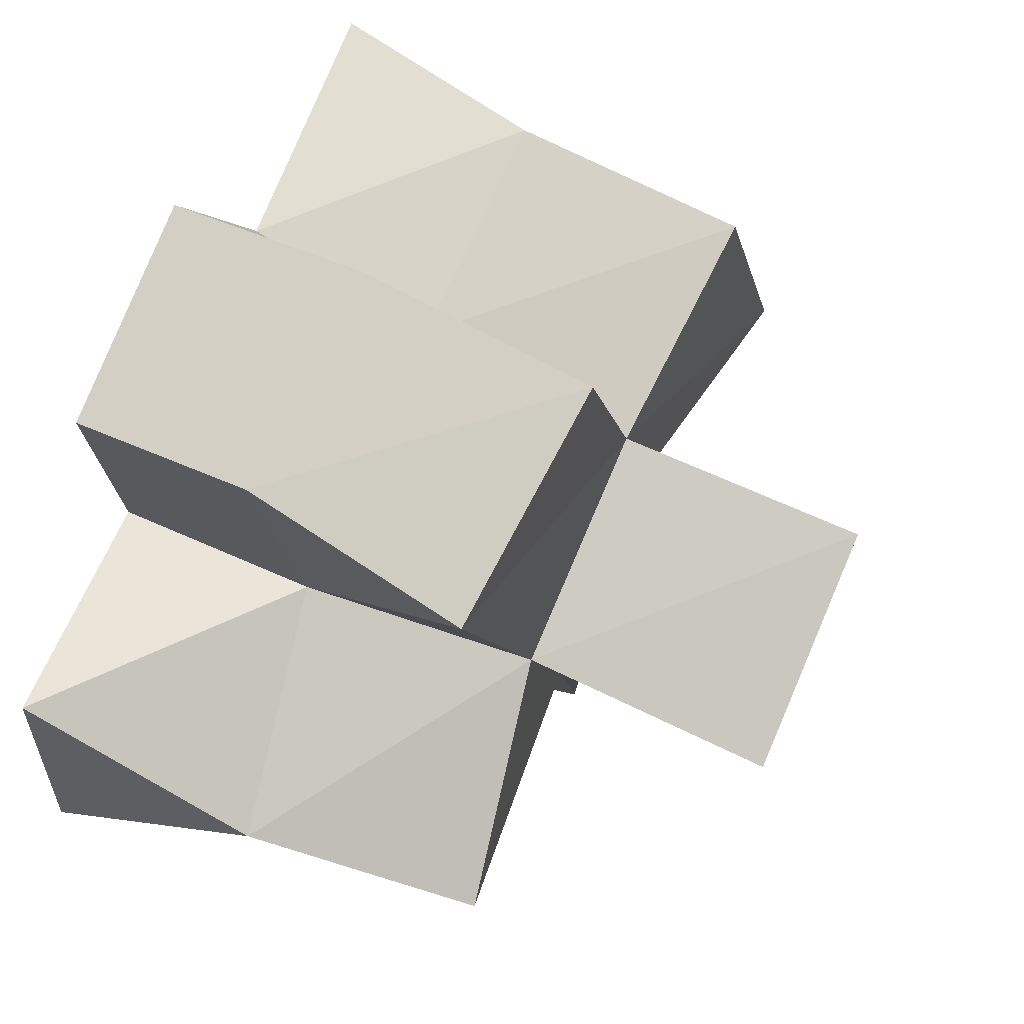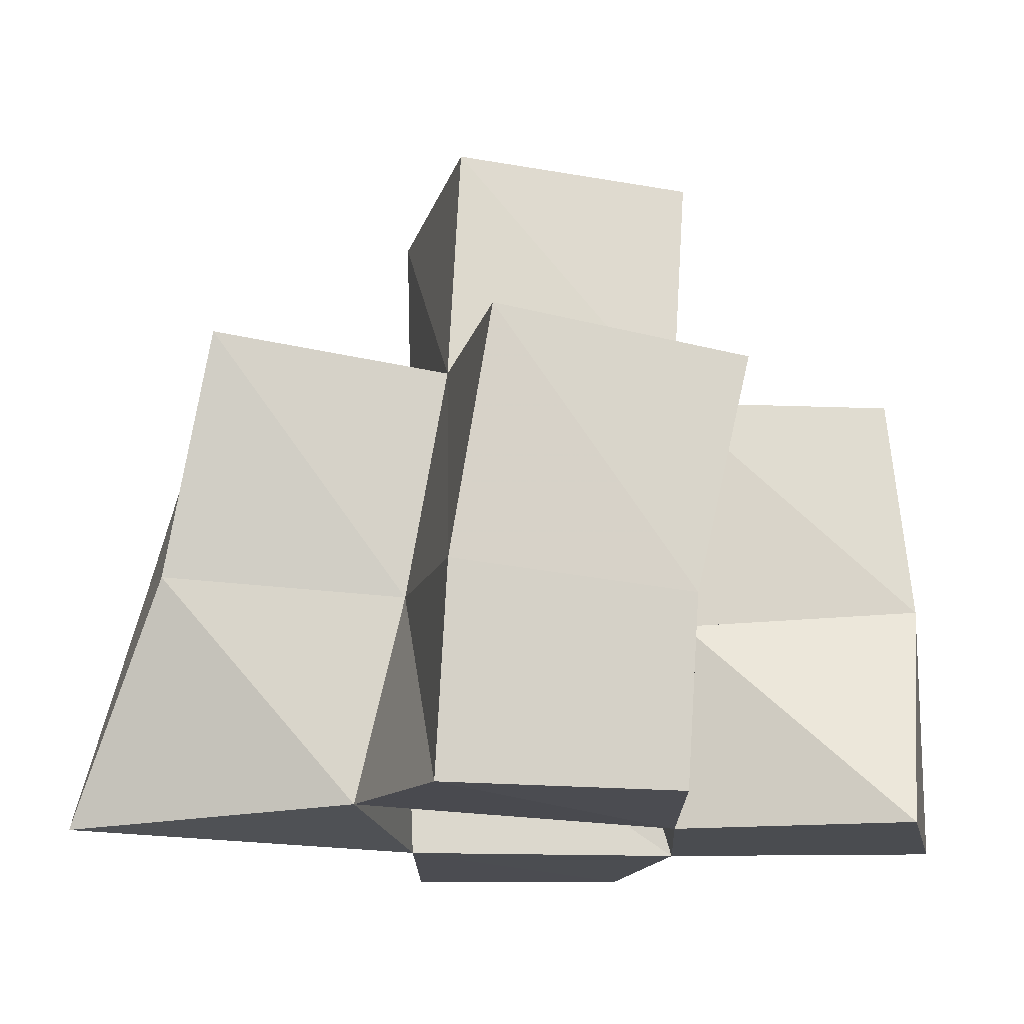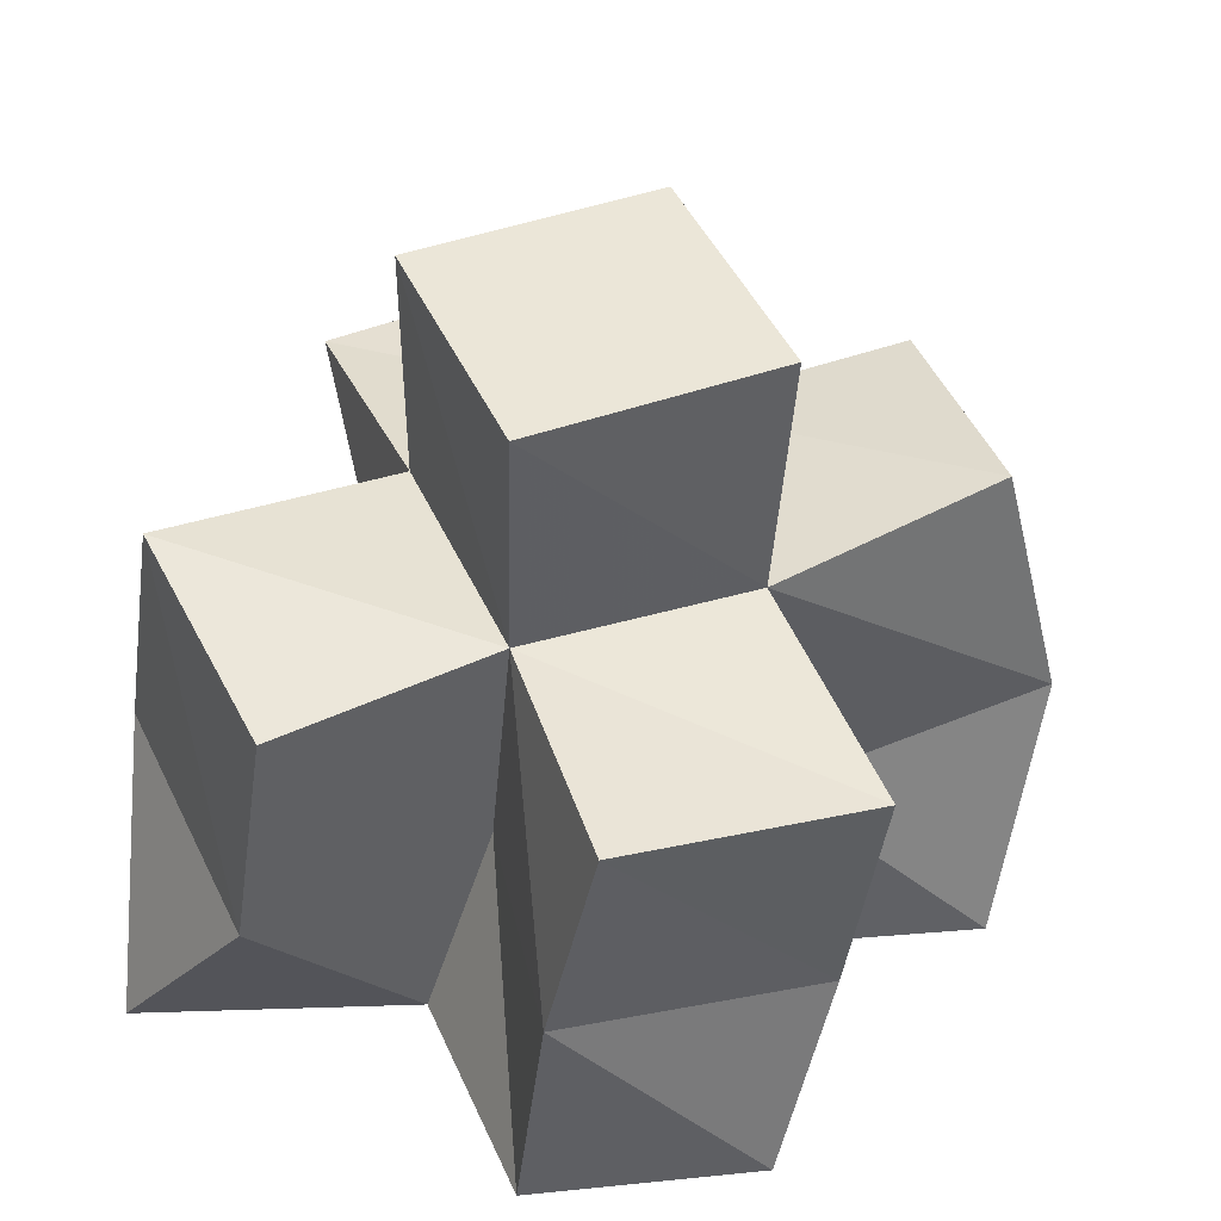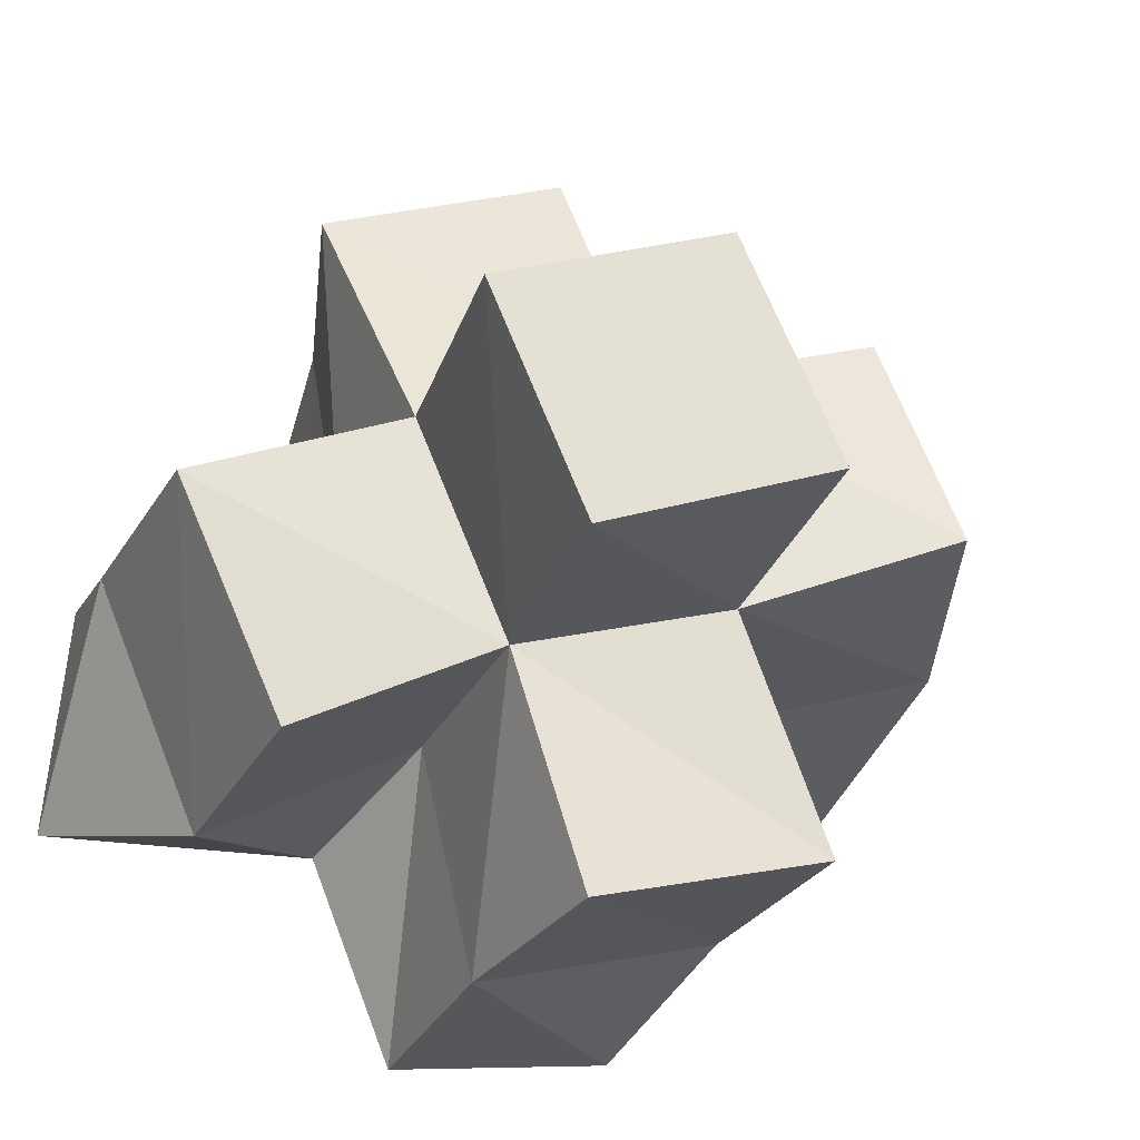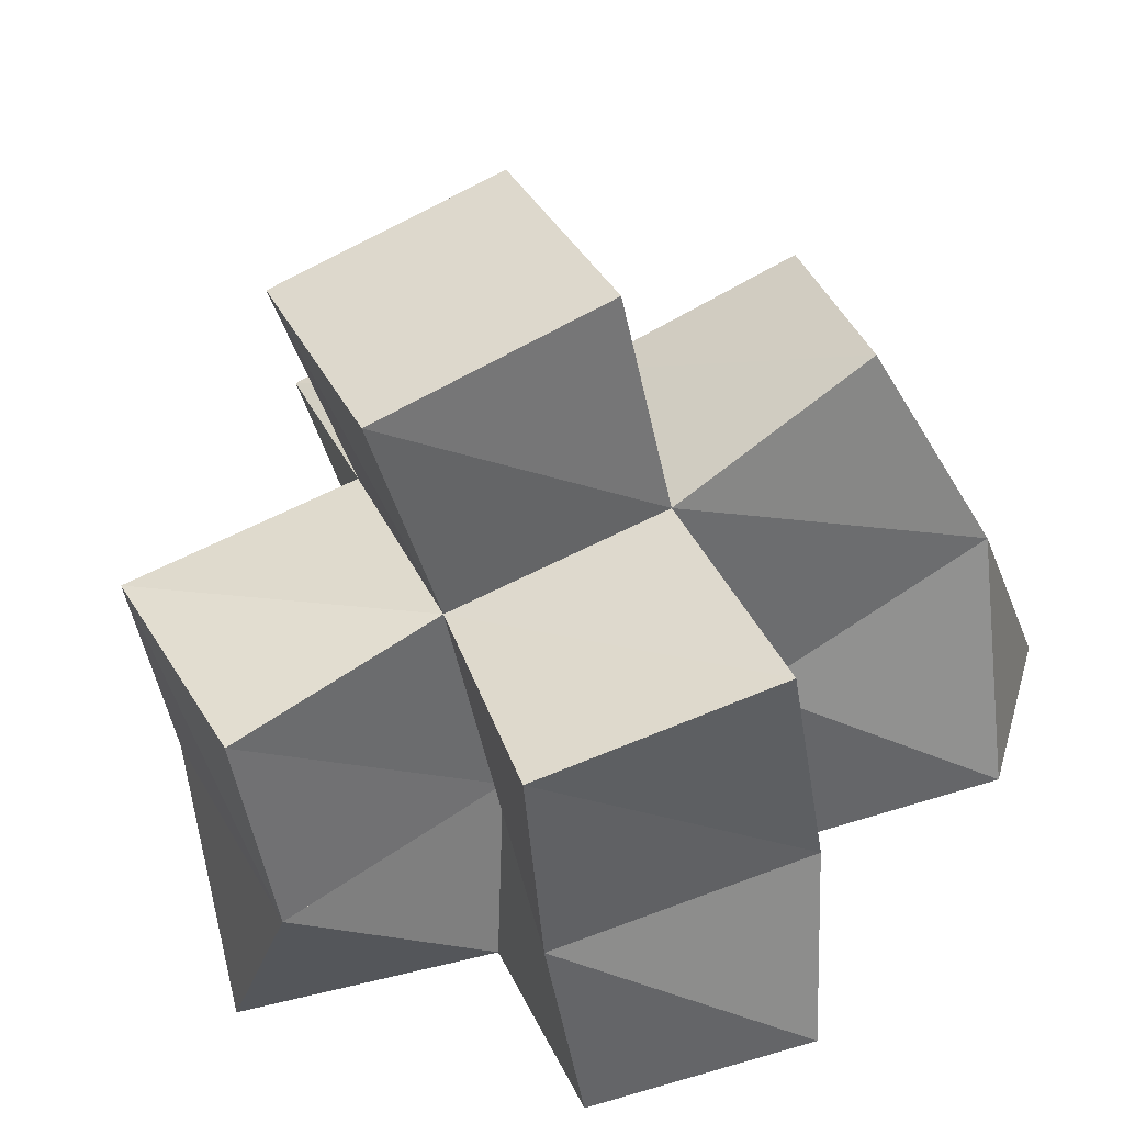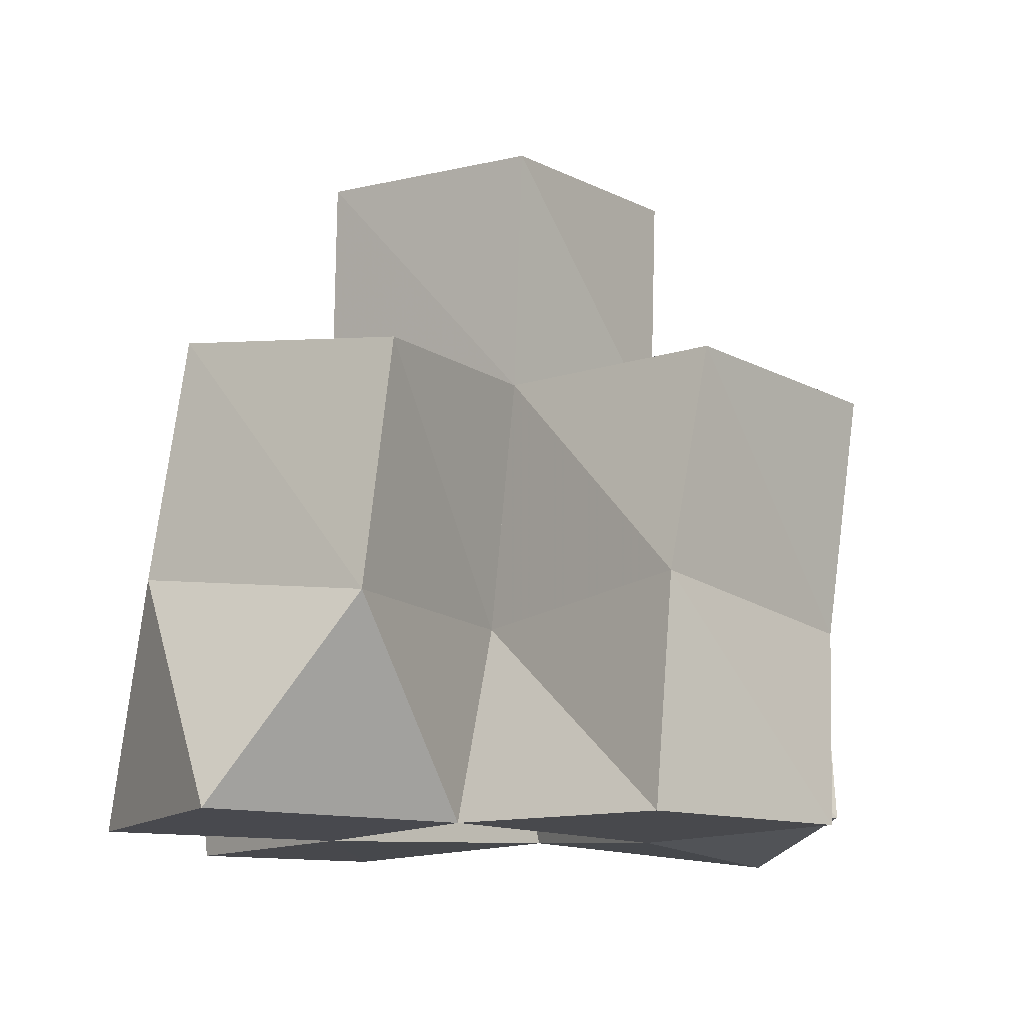
<metadata>
{"format":"obj","ext":"obj","renderer":"f3d","projection":"perspective","resolution":1024,"background":"white","views":[{"elev":62.7,"azim":111.2,"up":"+Z"},{"elev":-15.3,"azim":8.9,"up":"+Y"},{"elev":-49.0,"azim":177.1,"up":"+Z"},{"elev":-34.0,"azim":160.9,"up":"+Z"},{"elev":-50.7,"azim":-166.4,"up":"+Z"},{"elev":-12.5,"azim":150.0,"up":"+Y"}]}
</metadata>
<code>
v -0.2884 0.1077 1.068
v -0.2949 0.1595 1.082
v -0.2376 0.1 1.068
v -0.2444 0.1429 1.069
v -0.2996 0.1 1.114
v -0.2786 0.1494 1.126
v -0.2399 0.1035 1.117
v -0.2303 0.1459 1.115
v -0.246 0.1 1.015
v -0.2545 0.1398 1.025
v -0.2003 0.1 1.008
v -0.2035 0.145 1.007
v -0.1826 0.1004 1.051
v -0.1937 0.1403 1.057
v -0.1777 0.1 1.097
v -0.175 0.1417 1.098
v -0.2159 0.1011 1.158
v -0.213 0.1422 1.161
v -0.1706 0.1 1.147
v -0.1679 0.1366 1.149
v -0.127 0.1002 1.046
v -0.1507 0.1403 1.03
v -0.1292 0.1 1.099
v -0.1273 0.1476 1.078
v -0.2811 0.2062 1.083
v -0.2392 0.1926 1.067
v -0.268 0.1997 1.131
v -0.2219 0.1935 1.115
v -0.2584 0.1877 1.02
v -0.2107 0.189 1.004
v -0.1954 0.1904 1.051
v -0.1763 0.1904 1.098
v -0.2045 0.1912 1.162
v -0.1576 0.1836 1.145
v -0.1553 0.1887 1.027
v -0.1321 0.1952 1.072
v -0.2405 0.2408 1.066
v -0.1941 0.2383 1.046
v -0.2199 0.2438 1.112
v -0.1739 0.241 1.091
f 1 2 4
f 3 1 4
f 2 6 8
f 4 2 8
f 6 5 7
f 8 6 7
f 5 1 3
f 7 5 3
f 8 7 3
f 4 8 3
f 2 1 5
f 6 2 5
f 9 10 12
f 11 9 12
f 10 4 14
f 12 10 14
f 4 3 13
f 14 4 13
f 3 9 11
f 13 3 11
f 14 13 11
f 12 14 11
f 10 9 3
f 4 10 3
f 7 8 16
f 15 7 16
f 8 18 20
f 16 8 20
f 18 17 19
f 20 18 19
f 17 7 15
f 19 17 15
f 20 19 15
f 16 20 15
f 8 7 17
f 18 8 17
f 13 14 22
f 21 13 22
f 14 16 24
f 22 14 24
f 16 15 23
f 24 16 23
f 15 13 21
f 23 15 21
f 24 23 21
f 22 24 21
f 14 13 15
f 16 14 15
f 2 25 26
f 4 2 26
f 25 27 28
f 26 25 28
f 27 6 8
f 28 27 8
f 6 2 4
f 8 6 4
f 28 8 4
f 26 28 4
f 25 2 6
f 27 25 6
f 10 29 30
f 12 10 30
f 29 26 31
f 30 29 31
f 26 4 14
f 31 26 14
f 4 10 12
f 14 4 12
f 31 14 12
f 30 31 12
f 29 10 4
f 26 29 4
f 8 28 32
f 16 8 32
f 28 33 34
f 32 28 34
f 33 18 20
f 34 33 20
f 18 8 16
f 20 18 16
f 34 20 16
f 32 34 16
f 28 8 18
f 33 28 18
f 14 31 35
f 22 14 35
f 31 32 36
f 35 31 36
f 32 16 24
f 36 32 24
f 16 14 22
f 24 16 22
f 36 24 22
f 35 36 22
f 31 14 16
f 32 31 16
f 4 26 31
f 14 4 31
f 26 28 32
f 31 26 32
f 28 8 16
f 32 28 16
f 8 4 14
f 16 8 14
f 32 16 14
f 31 32 14
f 26 4 8
f 28 26 8
f 26 37 38
f 31 26 38
f 37 39 40
f 38 37 40
f 39 28 32
f 40 39 32
f 28 26 31
f 32 28 31
f 40 32 31
f 38 40 31
f 37 26 28
f 39 37 28

</code>
